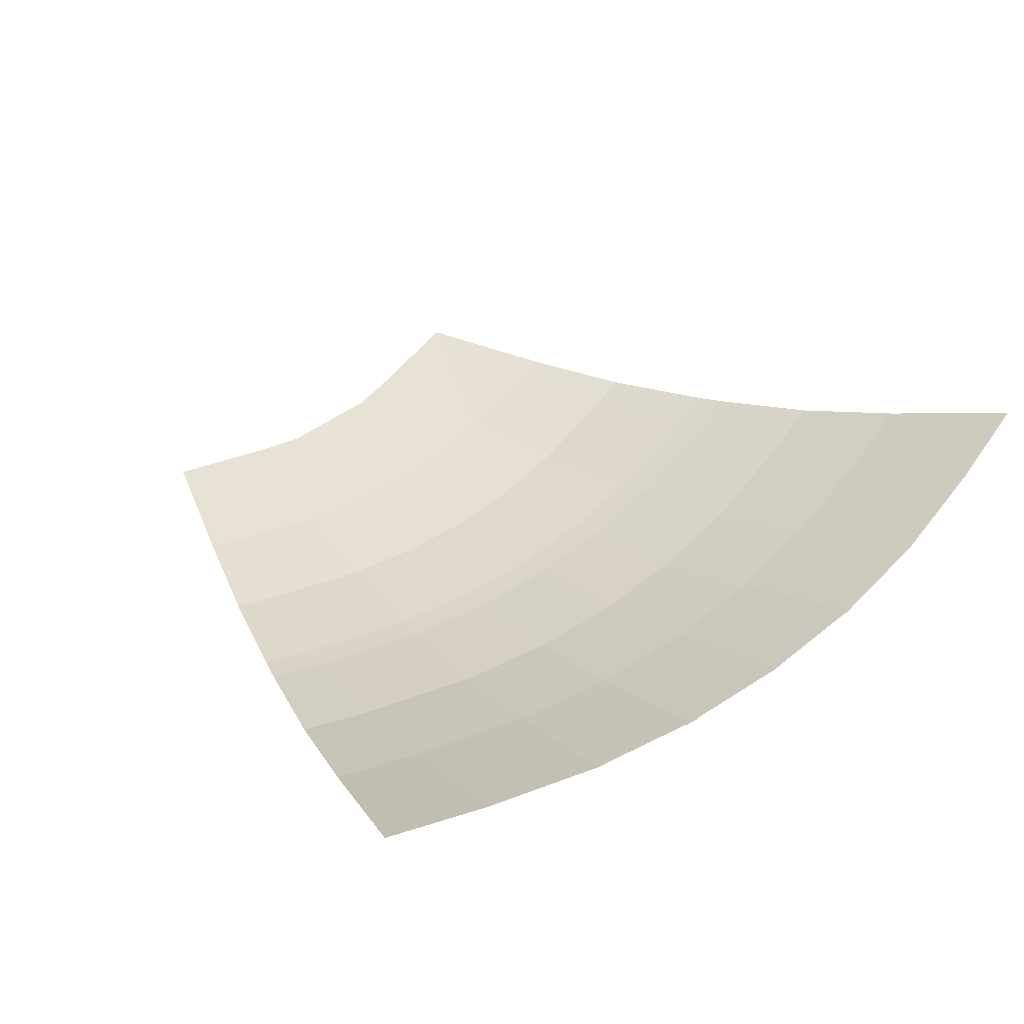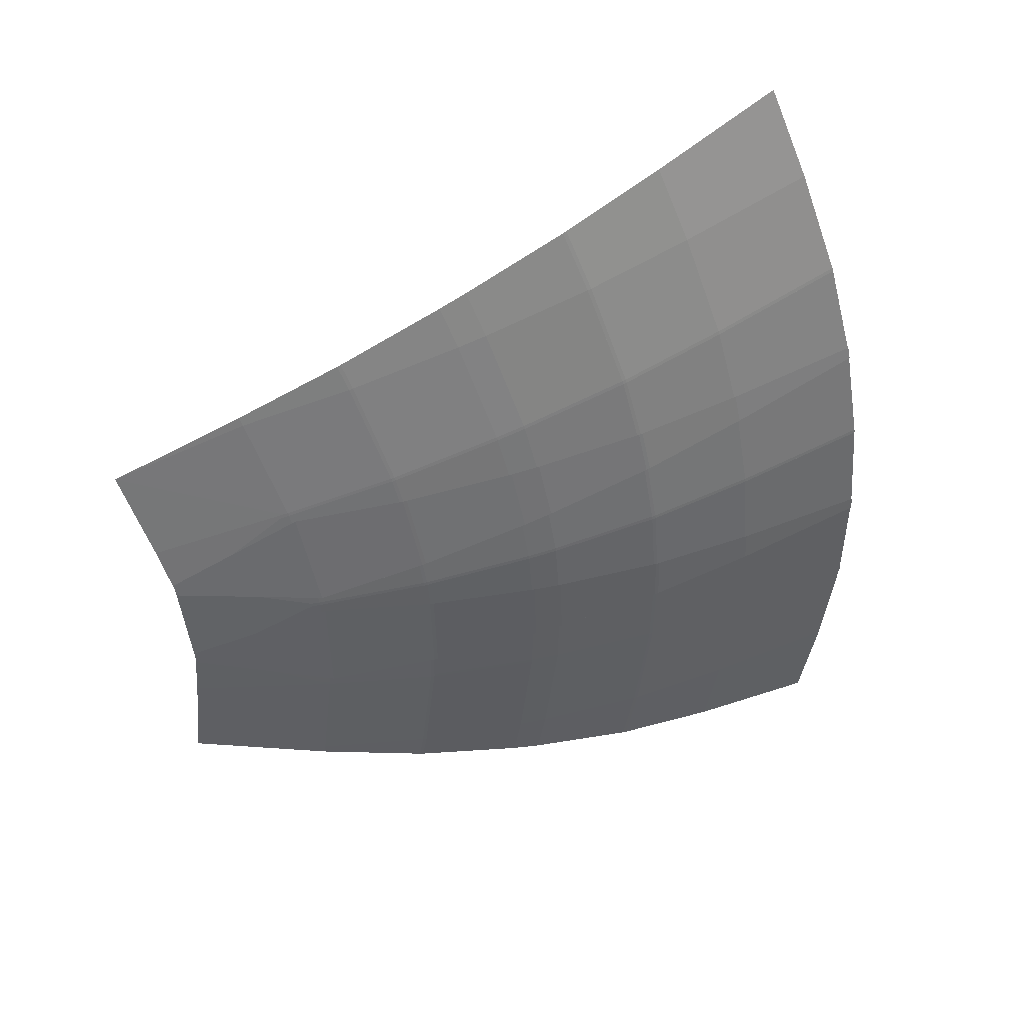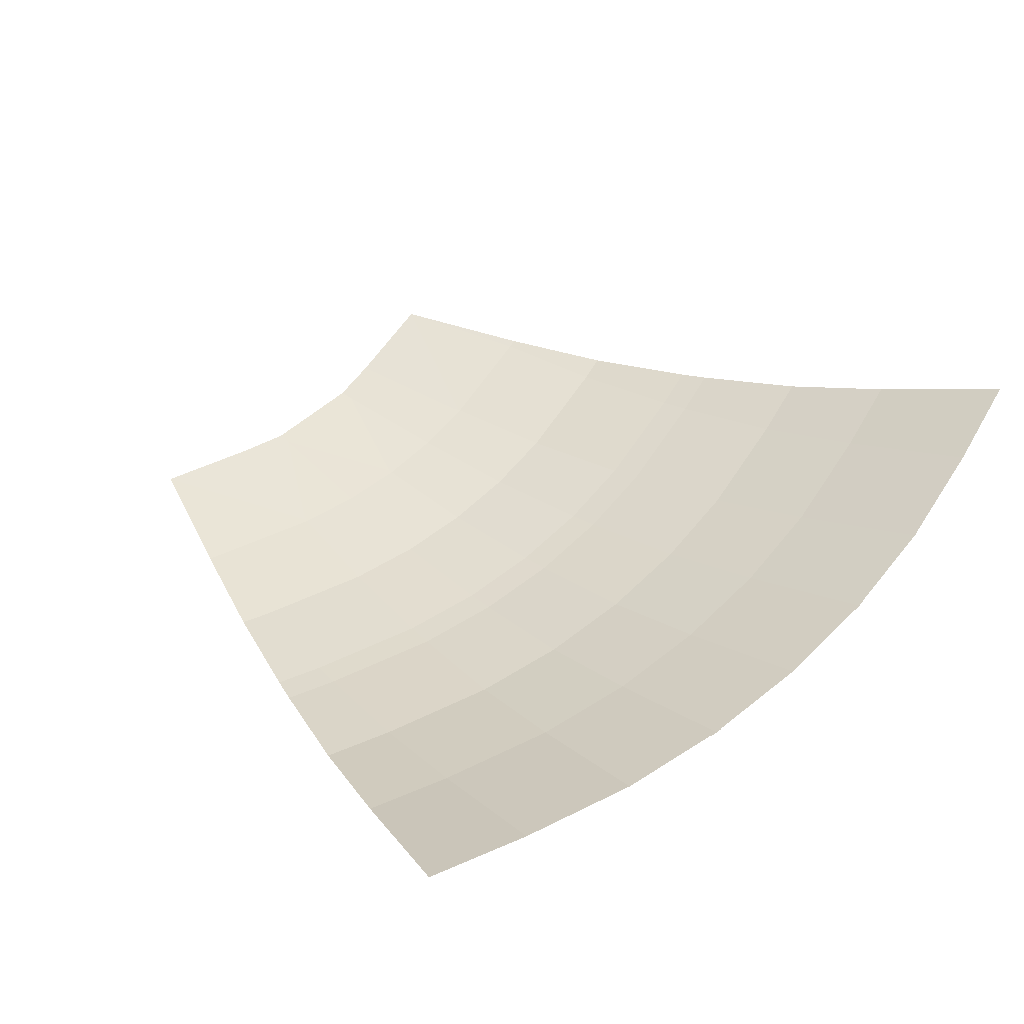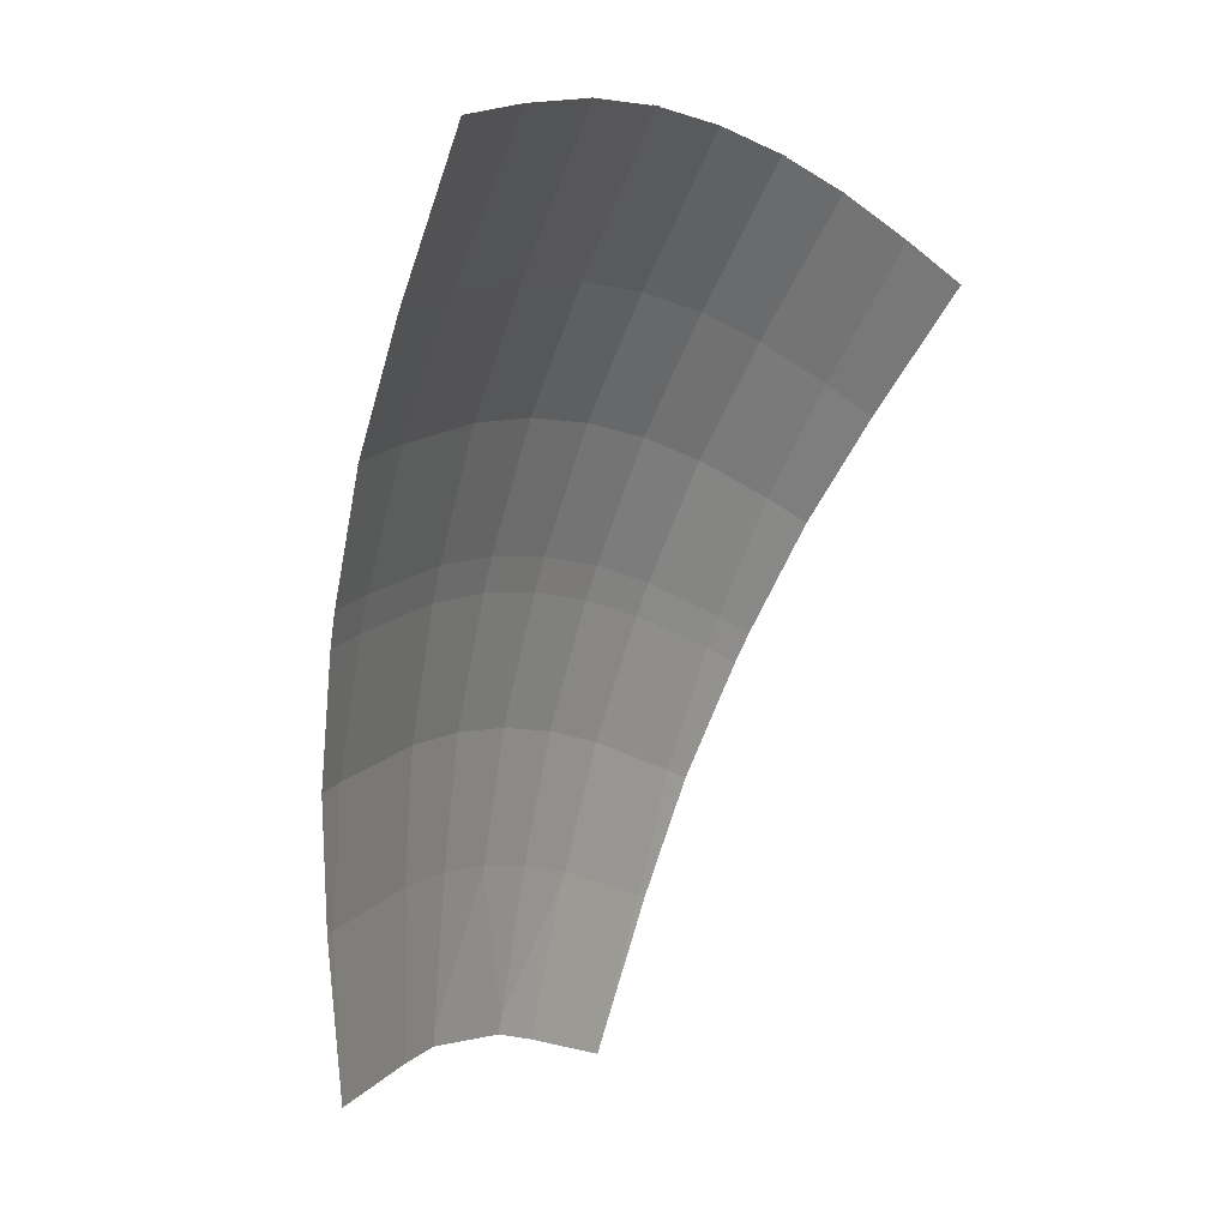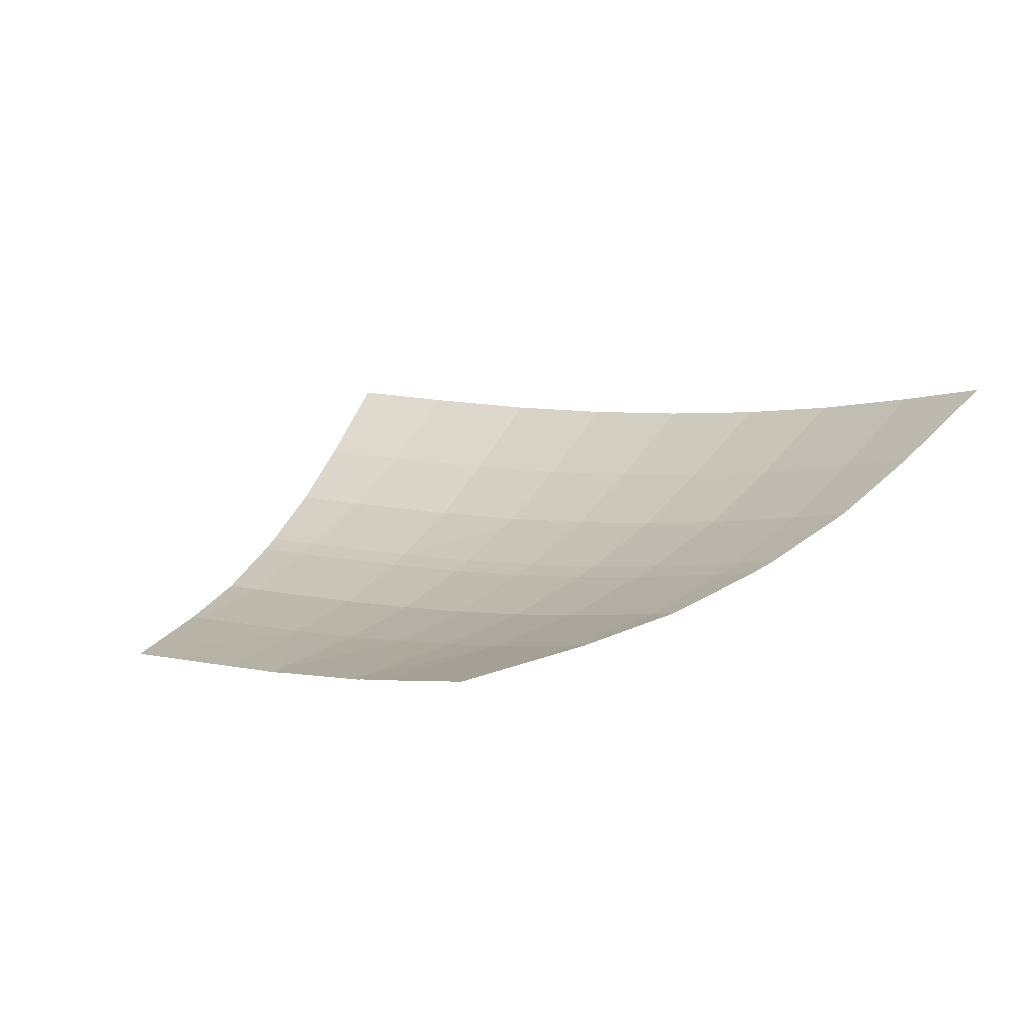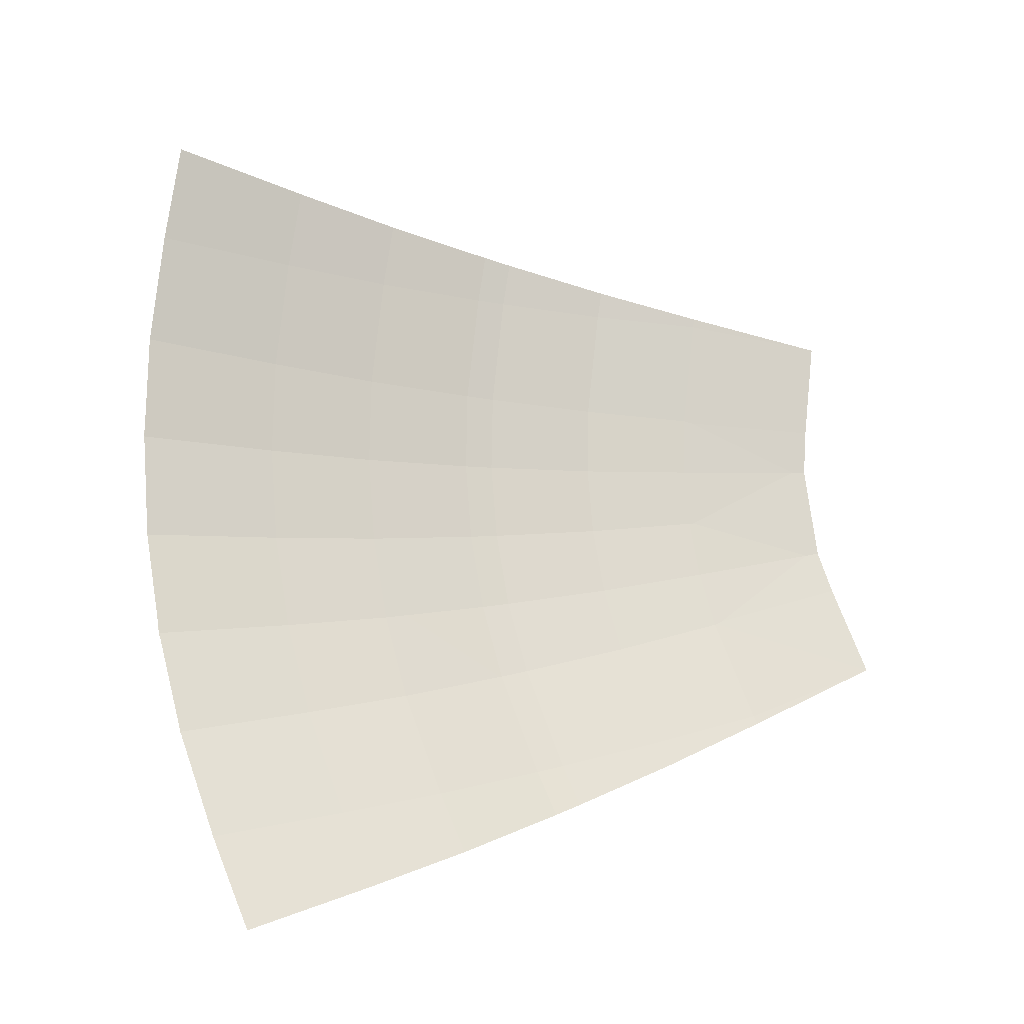
<metadata>
{"format":"obj","ext":"obj","renderer":"f3d","projection":"perspective","resolution":1024,"background":"white","views":[{"elev":48.2,"azim":-41.8,"up":"+Y"},{"elev":-48.5,"azim":-84.7,"up":"+Y"},{"elev":52.6,"azim":-46.1,"up":"+Y"},{"elev":-0.3,"azim":118.4,"up":"+Z"},{"elev":5.2,"azim":-148.7,"up":"+Y"},{"elev":72.7,"azim":81.6,"up":"+Y"}]}
</metadata>
<code>
o Sphere
v 0.3044 0.1816 0.5366
v 0.1423 0.002364 0.008728
v -0.3316 0.1952 0.5203
v -0.1505 0.008633 0.001239
v 0.2791 0.1283 0.4444
v 0.2576 0.08934 0.3687
v 0.2584 0.09057 0.3714
v 0.2348 0.05941 0.2927
v 0.2285 0.05241 0.2721
v 0.203 0.02937 0.1911
v 0.2039 0.03003 0.194
v 0.1768 0.01535 0.1116
v 0.06064 0.1655 0.582
v 0.1478 0.1686 0.5723
v 0.1449 0.1684 0.5728
v 0.2307 0.1747 0.5552
v 0.1356 0.1165 0.4767
v 0.04841 0.1135 0.4865
v 0.03805 0.07557 0.4079
v 0.1252 0.07865 0.3984
v 0.03843 0.07675 0.4107
v 0.02713 0.04674 0.3289
v 0.1143 0.04982 0.3194
v 0.1256 0.07975 0.401
v 0.1116 0.04967 0.3198
v 0.1973 0.05592 0.3021
v 0.2085 0.08593 0.384
v 0.1228 0.0796 0.4014
v 0.1327 0.1163 0.4772
v 0.1224 0.07849 0.3988
v 0.2082 0.08474 0.3812
v 0.2184 0.1227 0.4597
v 0.1113 0.04305 0.2977
v 0.02412 0.04005 0.3075
v 0.01198 0.01826 0.2232
v 0.09921 0.02133 0.2136
v 0.01242 0.01887 0.2261
v -0.000433 0.005518 0.1401
v 0.08682 0.008573 0.1306
v 0.0996 0.02188 0.2163
v 0.08412 0.008427 0.131
v 0.1699 0.0147 0.1133
v 0.1827 0.02806 0.1993
v 0.09687 0.02174 0.2167
v 0.1085 0.0429 0.2981
v 0.09648 0.02118 0.214
v 0.1823 0.02744 0.1964
v 0.1943 0.04923 0.2807
v 0.1423 0.002364 0.008728
v 0.06779 -0.002874 0.02342
v 0.07049 -0.002728 0.02299
v 0.02721 -0.005063 0.0298
v -0.1015 0.1694 0.5769
v -0.01401 0.1659 0.5831
v -0.0169 0.1659 0.5831
v 0.07082 0.1657 0.5813
v -0.01265 0.114 0.4867
v -0.1001 0.1176 0.4805
v -0.09892 0.07982 0.4012
v -0.01145 0.07635 0.4075
v -0.09896 0.081 0.404
v -0.09753 0.0512 0.3214
v -0.01005 0.04772 0.3277
v -0.0115 0.07745 0.4102
v -0.01285 0.04778 0.3277
v 0.07491 0.04751 0.3258
v 0.07339 0.07731 0.4085
v -0.01435 0.07751 0.4101
v -0.01554 0.1141 0.4866
v -0.0143 0.07641 0.4075
v 0.07344 0.07613 0.4056
v 0.07218 0.1139 0.4849
v -0.009629 0.04101 0.3058
v -0.09712 0.04457 0.2997
v -0.09544 0.023 0.2145
v -0.007935 0.01951 0.2209
v -0.0955 0.0236 0.2175
v -0.09359 0.01048 0.1305
v -0.006073 0.006983 0.1369
v -0.007991 0.02006 0.2236
v -0.008808 0.007042 0.1369
v 0.07899 0.00679 0.1349
v 0.07701 0.01991 0.2219
v -0.01076 0.02012 0.2235
v -0.01244 0.04107 0.3057
v -0.0107 0.01957 0.2208
v 0.07708 0.0193 0.2189
v 0.07532 0.04087 0.3041
v 0.0376 -0.004896 0.02913
v -0.006258 -0.003957 0.028
v -0.003524 -0.004016 0.02807
v -0.04738 -0.003077 0.02695
v -0.2592 0.1852 0.5427
v -0.1748 0.1753 0.5646
v -0.1777 0.1755 0.564
v -0.09133 0.1688 0.5781
v -0.16 0.1226 0.4697
v -0.2444 0.1326 0.4479
v -0.2317 0.09416 0.3699
v -0.1473 0.08427 0.3919
v -0.2322 0.09536 0.3727
v -0.2181 0.06482 0.2915
v -0.1337 0.05492 0.3135
v -0.1478 0.08539 0.3945
v -0.1364 0.05519 0.3129
v -0.05005 0.0484 0.3269
v -0.06422 0.07895 0.4081
v -0.1506 0.08566 0.3939
v -0.1628 0.1229 0.4691
v -0.1501 0.08454 0.3913
v -0.06375 0.07775 0.4053
v -0.07648 0.1162 0.4833
v -0.1298 0.04801 0.292
v -0.2143 0.05798 0.2702
v -0.1989 0.0356 0.1866
v -0.1145 0.0257 0.2086
v -0.1994 0.03624 0.1896
v -0.1829 0.02226 0.1043
v -0.09844 0.01234 0.1264
v -0.115 0.02627 0.2113
v -0.1011 0.0126 0.1258
v -0.01466 0.005823 0.1398
v -0.03131 0.01981 0.225
v -0.1177 0.02654 0.2107
v -0.1326 0.04828 0.2914
v -0.1172 0.02596 0.2081
v -0.03075 0.01918 0.2221
v -0.04623 0.04156 0.3057
v -0.03705 -0.003687 0.02816
v -0.07979 0.000489 0.01915
v -0.07713 0.000229 0.01971
v -0.1505 0.008633 0.001239
v -0.2549 0.06989 0.2801
v -0.2811 0.1021 0.3576
v -0.2802 0.1009 0.3549
v -0.3038 0.1408 0.4295
v -0.1896 0.02319 0.1022
v -0.2203 0.03912 0.1831
v -0.2192 0.03842 0.1803
v -0.2478 0.06261 0.2599
f 11 47 43
f 14 29 15
f 20 28 30
f 57 55 54
f 60 68 70
f 36 44 46
f 80 86 76
f 97 95 94
f 100 108 110
f 116 124 126
f 19 67 21
f 83 35 87
f 107 59 111
f 77 127 123
f 134 99 135
f 115 138 117
f 18 56 72
f 22 88 34
f 52 82 89
f 1 32 5
f 2 42 49
f 53 112 58
f 62 128 74
f 78 129 92
f 51 41 39
f 23 45 25
f 93 136 98
f 114 133 140
f 132 137 4
f 73 65 63
f 91 81 79
f 131 121 119
f 103 125 105
f 8 48 9
f 18 20 17
f 21 23 24
f 25 27 28
f 30 32 29
f 34 36 33
f 37 39 40
f 41 43 44
f 46 48 45
f 58 60 57
f 61 63 64
f 65 67 68
f 70 72 69
f 74 76 73
f 77 79 80
f 81 83 84
f 86 88 85
f 98 100 97
f 101 103 104
f 105 107 108
f 110 112 109
f 114 116 113
f 117 119 120
f 121 123 124
f 126 128 125
f 29 20 30
f 21 20 19
f 23 28 24
f 27 30 28
f 45 36 46
f 37 36 35
f 39 44 40
f 43 46 44
f 57 70 69
f 61 60 59
f 65 64 63
f 67 70 68
f 73 86 85
f 77 76 75
f 81 80 79
f 83 86 84
f 97 110 109
f 101 100 99
f 103 108 104
f 107 110 108
f 113 126 125
f 117 116 115
f 119 124 120
f 123 126 124
f 13 17 14
f 16 29 32
f 22 33 23
f 26 45 48
f 52 39 38
f 49 41 50
f 26 7 27
f 5 31 6
f 42 11 43
f 9 47 10
f 53 57 54
f 56 69 72
f 62 73 63
f 66 85 88
f 92 79 78
f 89 81 90
f 82 37 83
f 34 87 35
f 72 19 18
f 66 21 67
f 93 97 94
f 96 109 112
f 102 113 103
f 106 125 128
f 132 119 118
f 129 121 130
f 106 61 107
f 112 59 58
f 122 77 123
f 74 127 75
f 140 115 114
f 118 138 137
f 102 134 133
f 136 99 98
f 7 31 27
f 11 10 47
f 14 17 29
f 20 24 28
f 57 69 55
f 60 64 68
f 36 40 44
f 80 84 86
f 97 109 95
f 100 104 108
f 116 120 124
f 19 71 67
f 83 37 35
f 107 61 59
f 77 75 127
f 134 101 99
f 115 139 138
f 18 13 56
f 22 66 88
f 52 38 82
f 1 16 32
f 2 12 42
f 53 96 112
f 62 106 128
f 78 122 129
f 51 50 41
f 23 33 45
f 93 3 136
f 114 102 133
f 132 118 137
f 73 85 65
f 91 90 81
f 131 130 121
f 103 113 125
f 8 26 48
f 18 19 20
f 21 22 23
f 25 26 27
f 30 31 32
f 34 35 36
f 37 38 39
f 41 42 43
f 46 47 48
f 58 59 60
f 61 62 63
f 65 66 67
f 70 71 72
f 74 75 76
f 77 78 79
f 81 82 83
f 86 87 88
f 98 99 100
f 101 102 103
f 105 106 107
f 110 111 112
f 114 115 116
f 117 118 119
f 121 122 123
f 126 127 128
f 29 17 20
f 21 24 20
f 23 25 28
f 27 31 30
f 45 33 36
f 37 40 36
f 39 41 44
f 43 47 46
f 57 60 70
f 61 64 60
f 65 68 64
f 67 71 70
f 73 76 86
f 77 80 76
f 81 84 80
f 83 87 86
f 97 100 110
f 101 104 100
f 103 105 108
f 107 111 110
f 113 116 126
f 117 120 116
f 119 121 124
f 123 127 126
f 13 18 17
f 16 15 29
f 22 34 33
f 26 25 45
f 52 51 39
f 49 42 41
f 26 8 7
f 5 32 31
f 42 12 11
f 9 48 47
f 53 58 57
f 56 55 69
f 62 74 73
f 66 65 85
f 92 91 79
f 89 82 81
f 82 38 37
f 34 88 87
f 72 71 19
f 66 22 21
f 93 98 97
f 96 95 109
f 102 114 113
f 106 105 125
f 132 131 119
f 129 122 121
f 106 62 61
f 112 111 59
f 122 78 77
f 74 128 127
f 140 139 115
f 118 117 138
f 102 101 134
f 136 135 99
f 7 6 31

</code>
